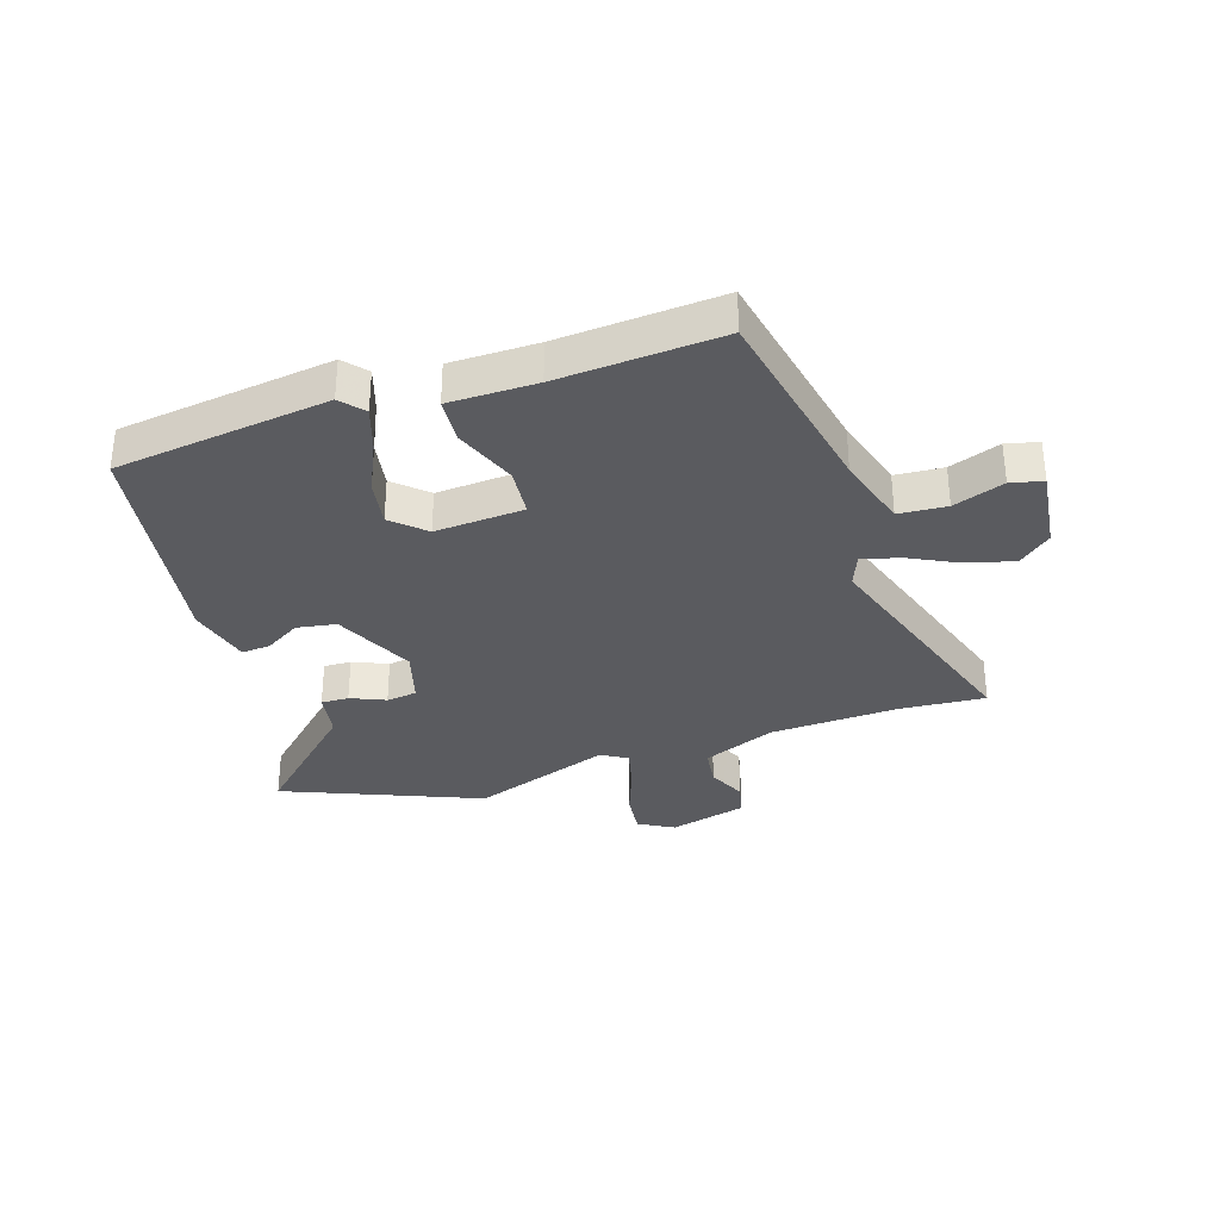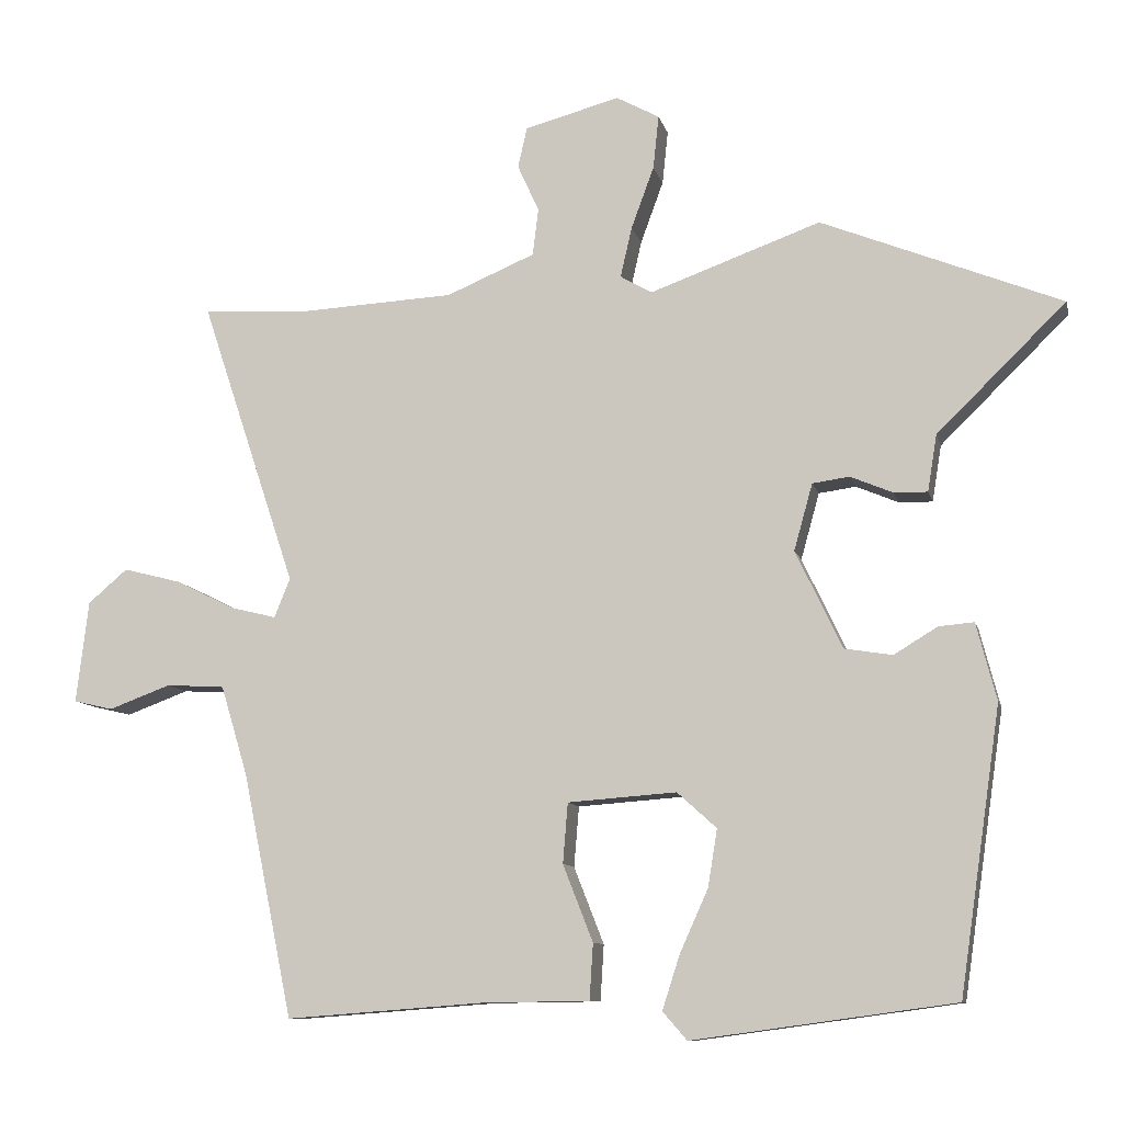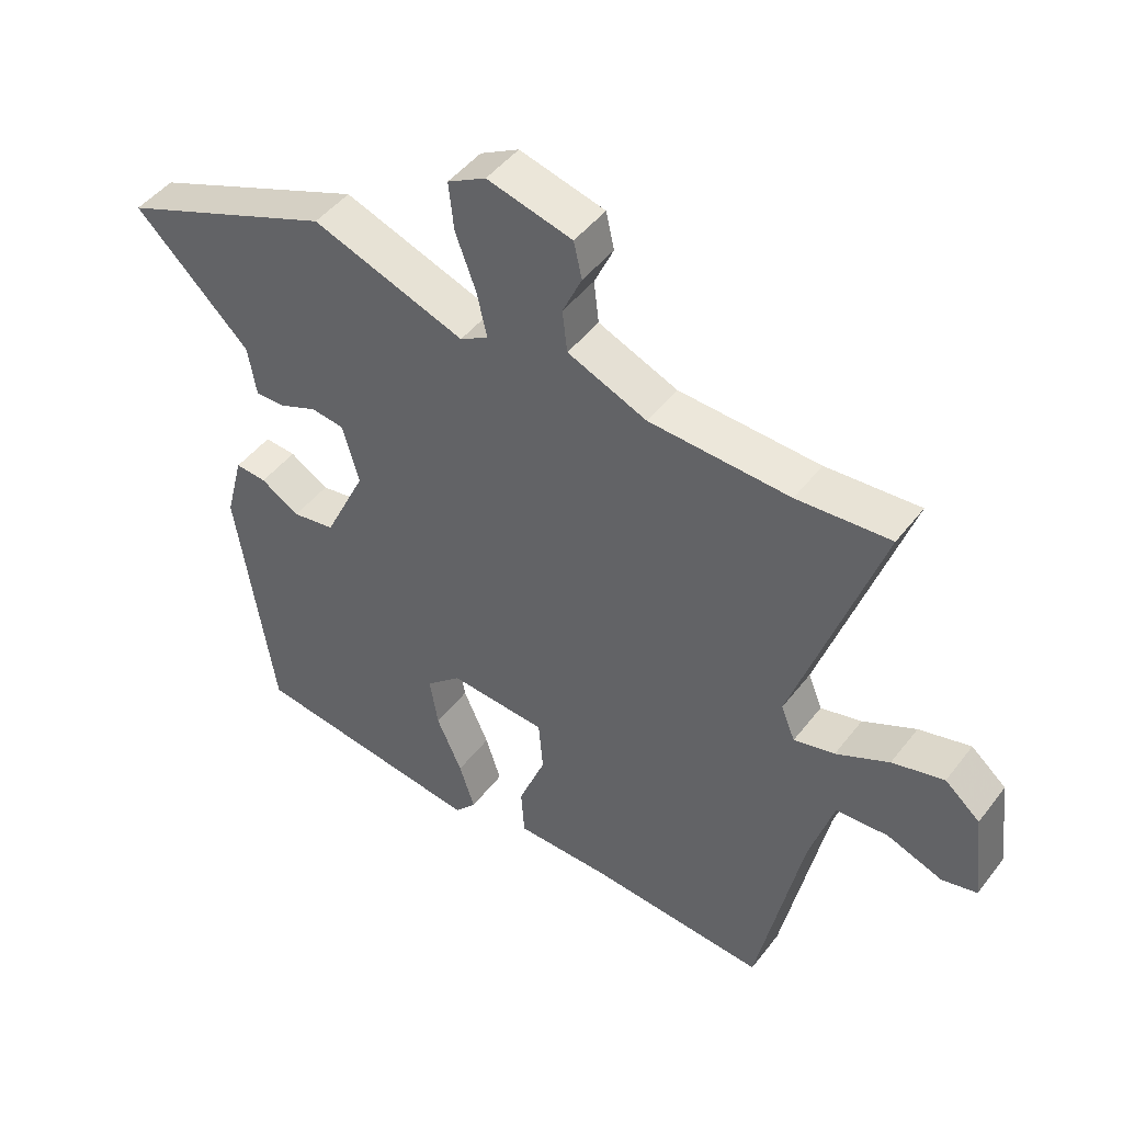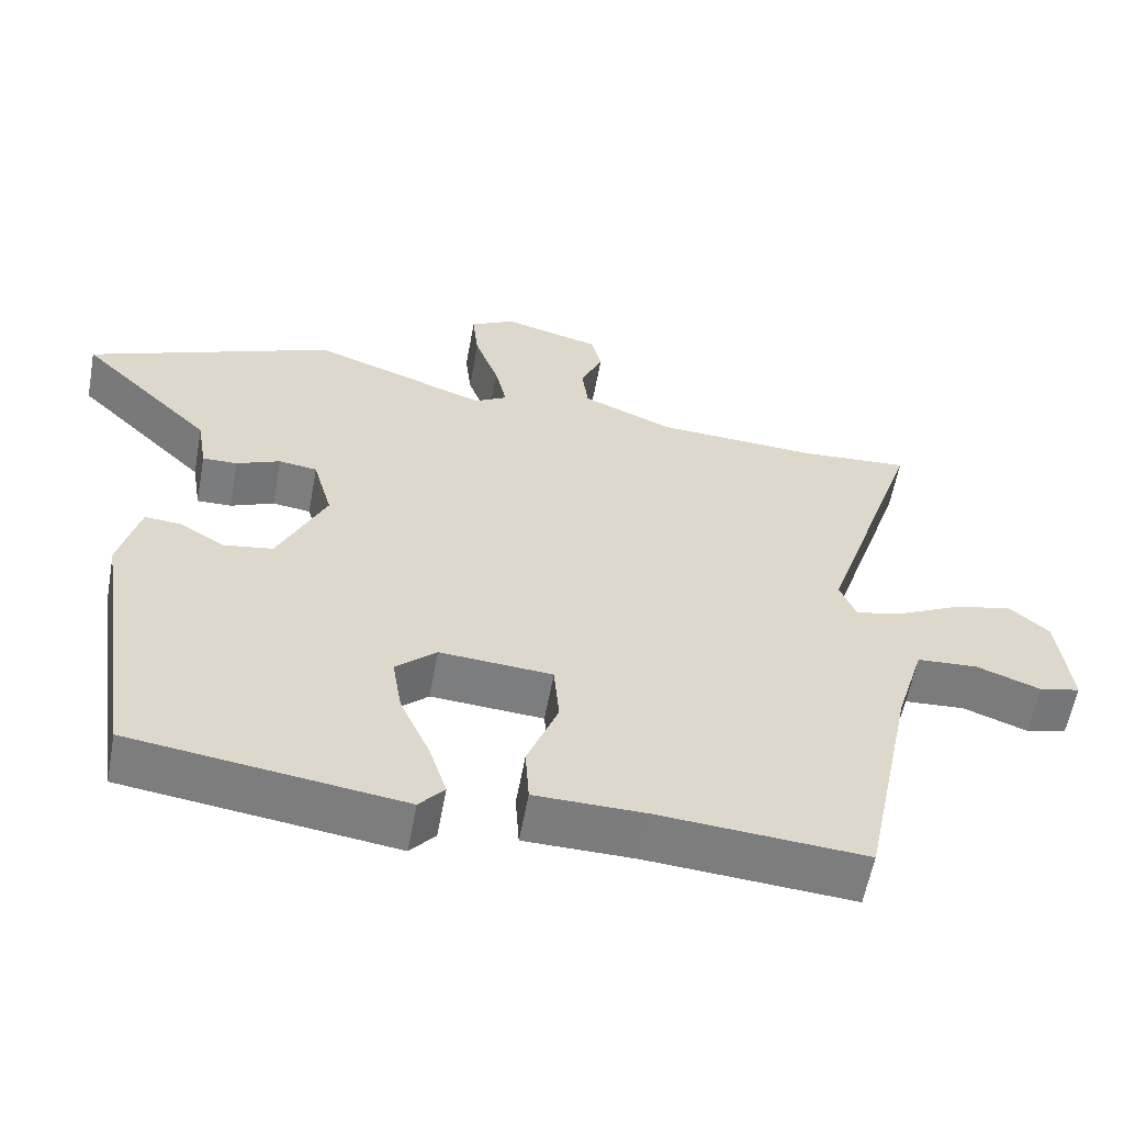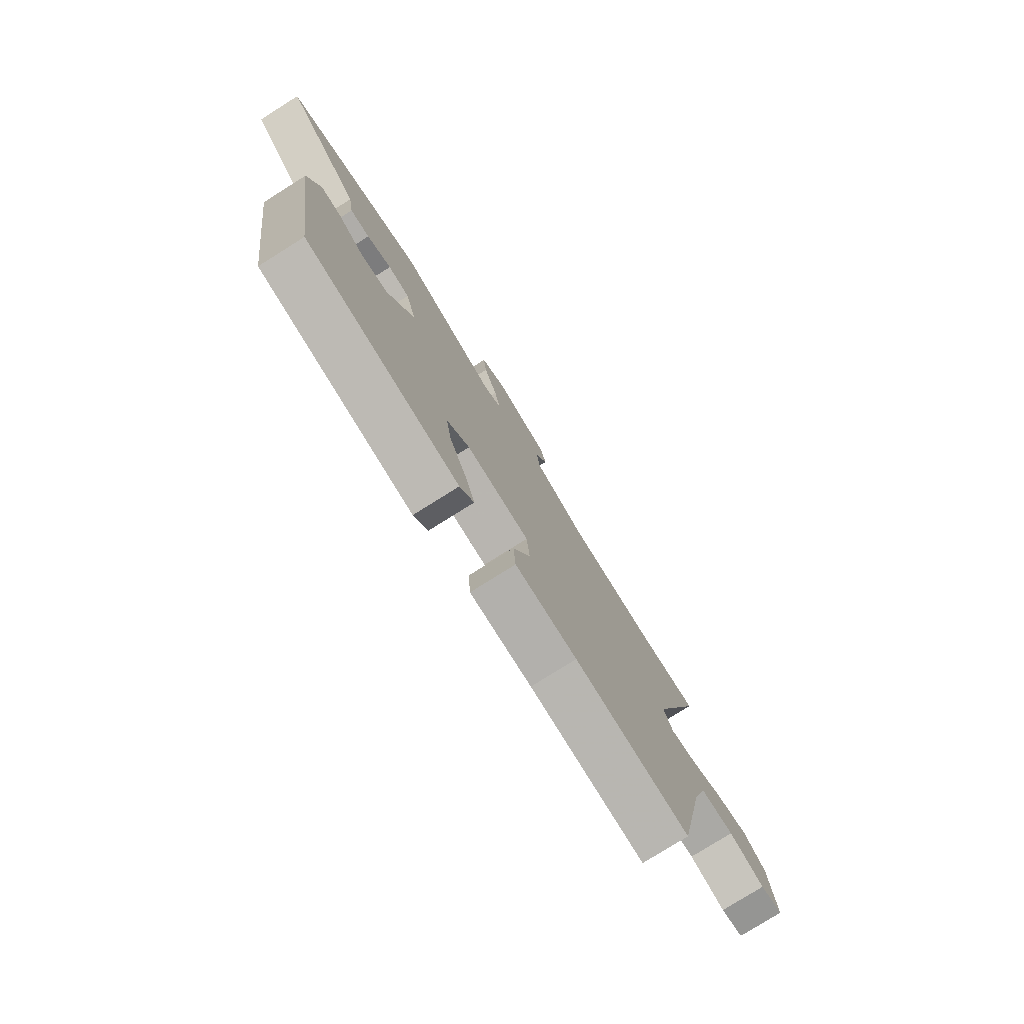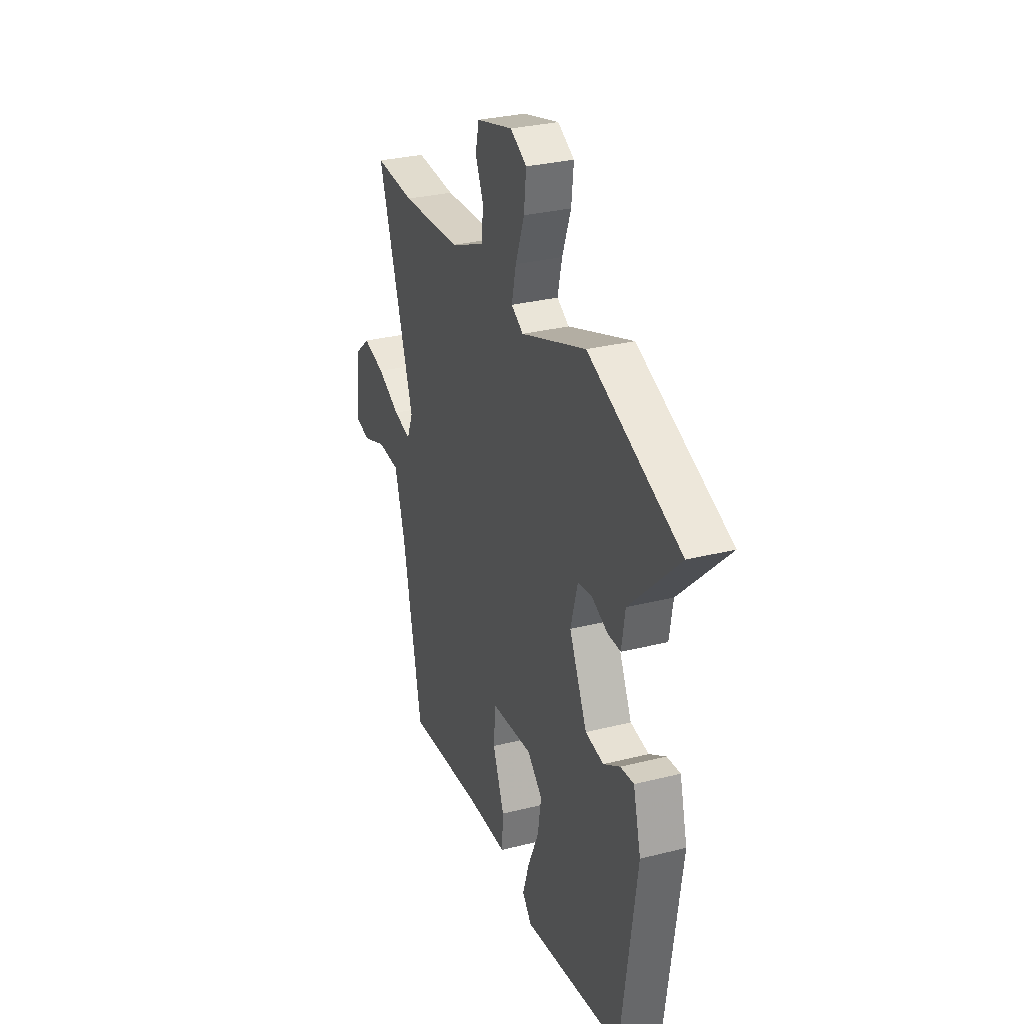
<metadata>
{"format":"obj","ext":"obj","renderer":"f3d","projection":"perspective","resolution":1024,"background":"white","views":[{"elev":-33.1,"azim":-162.3,"up":"+Y"},{"elev":-10.0,"azim":13.0,"up":"+Z"},{"elev":46.7,"azim":-144.6,"up":"+Z"},{"elev":-58.8,"azim":169.6,"up":"+Z"},{"elev":-78.2,"azim":122.1,"up":"+Z"},{"elev":30.0,"azim":69.7,"up":"+Z"}]}
</metadata>
<code>
v 0.304 0.07 0.579
v 0.639 0.07 0.444
v 0.459 0.07 0.268
v 0.446 0.07 0.189
v 0.399 0.07 0.19
v 0.34 0.07 0.215
v 0.288 0.07 0.208
v 0.262 0.07 0.115
v 0.327 0.07 -0.022
v 0.394 0.07 -0.033
v 0.455 0.07 0.004
v 0.504 0.07 0.008
v 0.532 0.07 -0.1
v 0.474 0.07 -0.495
v 0.108 0.07 -0.545
v 0.074 0.07 -0.506
v 0.098 0.07 -0.431
v 0.138 0.07 -0.342
v 0.151 0.07 -0.262
v 0.096 0.07 -0.212
v -0.056 0.07 -0.223
v -0.063 0.07 -0.307
v -0.021 0.07 -0.414
v -0.026 0.07 -0.492
v -0.175 0.07 -0.494
v -0.453 0.07 -0.515
v -0.523 0.07 -0.175
v -0.561 0.07 -0.049
v -0.643 0.07 -0.044
v -0.73 0.07 -0.076
v -0.785 0.07 -0.063
v -0.768 0.07 0.08
v -0.713 0.07 0.127
v -0.632 0.07 0.106
v -0.549 0.07 0.065
v -0.485 0.07 0.049
v -0.463 0.07 0.104
v -0.597 0.07 0.507
v -0.451 0.07 0.497
v -0.231 0.07 0.508
v -0.107 0.07 0.56
v -0.099 0.07 0.626
v -0.129 0.07 0.692
v -0.116 0.07 0.749
v 0.017 0.07 0.784
v 0.077 0.07 0.751
v 0.069 0.07 0.676
v 0.037 0.07 0.589
v 0.021 0.07 0.519
v 0.065 0.07 0.493
v 0.304 0 0.579
v 0.639 0 0.444
v 0.459 0 0.268
v 0.446 0 0.189
v 0.399 0 0.19
v 0.34 0 0.215
v 0.288 0 0.208
v 0.262 0 0.115
v 0.327 0 -0.022
v 0.394 0 -0.033
v 0.455 0 0.004
v 0.504 0 0.008
v 0.532 0 -0.1
v 0.474 0 -0.495
v 0.108 0 -0.545
v 0.074 0 -0.506
v 0.098 0 -0.431
v 0.138 0 -0.342
v 0.151 0 -0.262
v 0.096 0 -0.212
v -0.056 0 -0.223
v -0.063 0 -0.307
v -0.021 0 -0.414
v -0.026 0 -0.492
v -0.175 0 -0.494
v -0.453 0 -0.515
v -0.523 0 -0.175
v -0.561 0 -0.049
v -0.643 0 -0.044
v -0.73 0 -0.076
v -0.785 0 -0.063
v -0.768 0 0.08
v -0.713 0 0.127
v -0.632 0 0.106
v -0.549 0 0.065
v -0.485 0 0.049
v -0.463 0 0.104
v -0.597 0 0.507
v -0.451 0 0.497
v -0.231 0 0.508
v -0.107 0 0.56
v -0.099 0 0.626
v -0.129 0 0.692
v -0.116 0 0.749
v 0.017 0 0.784
v 0.077 0 0.751
v 0.069 0 0.676
v 0.037 0 0.589
v 0.021 0 0.519
v 0.065 0 0.493
f 46 47 48
f 45 46 48
f 44 45 48
f 43 44 48
f 42 43 48
f 41 42 48 49
f 40 41 49 50
f 37 38 39
f 37 39 40 50
f 33 34 35
f 32 33 35
f 31 32 35
f 30 31 35
f 29 30 35
f 28 29 35 36
f 27 28 36
f 36 37 50
f 27 36 50
f 26 27 50
f 25 26 50
f 22 23 24 25
f 16 17 18
f 15 16 18
f 14 15 18
f 13 14 18
f 12 13 18
f 11 12 18
f 10 11 18
f 9 10 18 19
f 8 9 19 20
f 3 4 5 6
f 3 6 7
f 2 3 7
f 1 2 7
f 8 20 21
f 7 8 21
f 1 7 21
f 50 1 21
f 25 50 21
f 21 22 25
f 98 97 96
f 98 96 95
f 98 95 94
f 98 94 93
f 98 93 92
f 99 98 92 91
f 100 99 91 90
f 89 88 87
f 100 90 89 87
f 85 84 83
f 85 83 82
f 85 82 81
f 85 81 80
f 85 80 79
f 86 85 79 78
f 86 78 77
f 100 87 86
f 100 86 77
f 100 77 76
f 100 76 75
f 75 74 73 72
f 68 67 66
f 68 66 65
f 68 65 64
f 68 64 63
f 68 63 62
f 68 62 61
f 68 61 60
f 69 68 60 59
f 70 69 59 58
f 56 55 54 53
f 57 56 53
f 57 53 52
f 57 52 51
f 71 70 58
f 71 58 57
f 71 57 51
f 71 51 100
f 71 100 75
f 75 72 71
f 1 51 52 2
f 2 52 53 3
f 3 53 54 4
f 4 54 55 5
f 5 55 56 6
f 6 56 57 7
f 7 57 58 8
f 8 58 59 9
f 9 59 60 10
f 10 60 61 11
f 11 61 62 12
f 12 62 63 13
f 13 63 64 14
f 14 64 65 15
f 15 65 66 16
f 16 66 67 17
f 17 67 68 18
f 18 68 69 19
f 19 69 70 20
f 20 70 71 21
f 21 71 72 22
f 22 72 73 23
f 23 73 74 24
f 24 74 75 25
f 25 75 76 26
f 26 76 77 27
f 27 77 78 28
f 28 78 79 29
f 29 79 80 30
f 30 80 81 31
f 31 81 82 32
f 32 82 83 33
f 33 83 84 34
f 34 84 85 35
f 35 85 86 36
f 36 86 87 37
f 37 87 88 38
f 38 88 89 39
f 39 89 90 40
f 40 90 91 41
f 41 91 92 42
f 42 92 93 43
f 43 93 94 44
f 44 94 95 45
f 45 95 96 46
f 46 96 97 47
f 47 97 98 48
f 48 98 99 49
f 49 99 100 50
f 50 100 51 1

</code>
